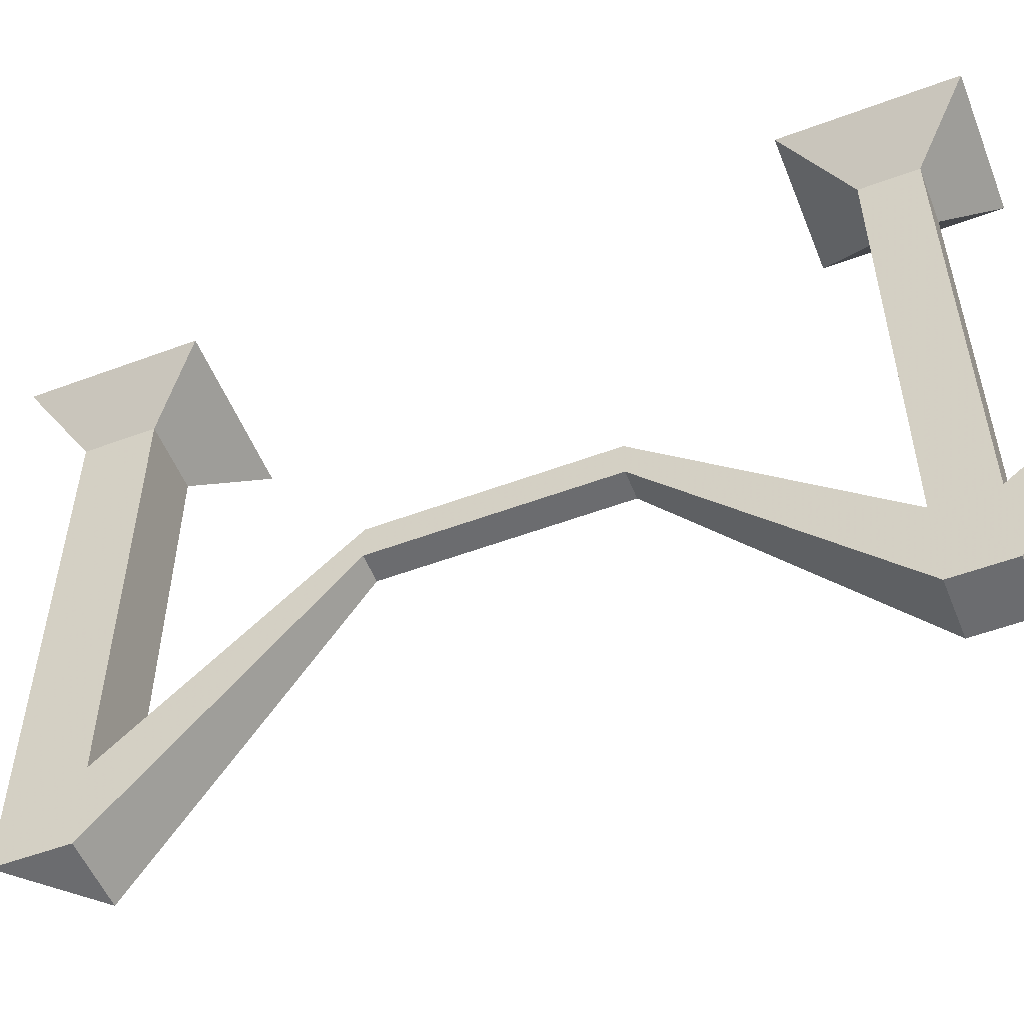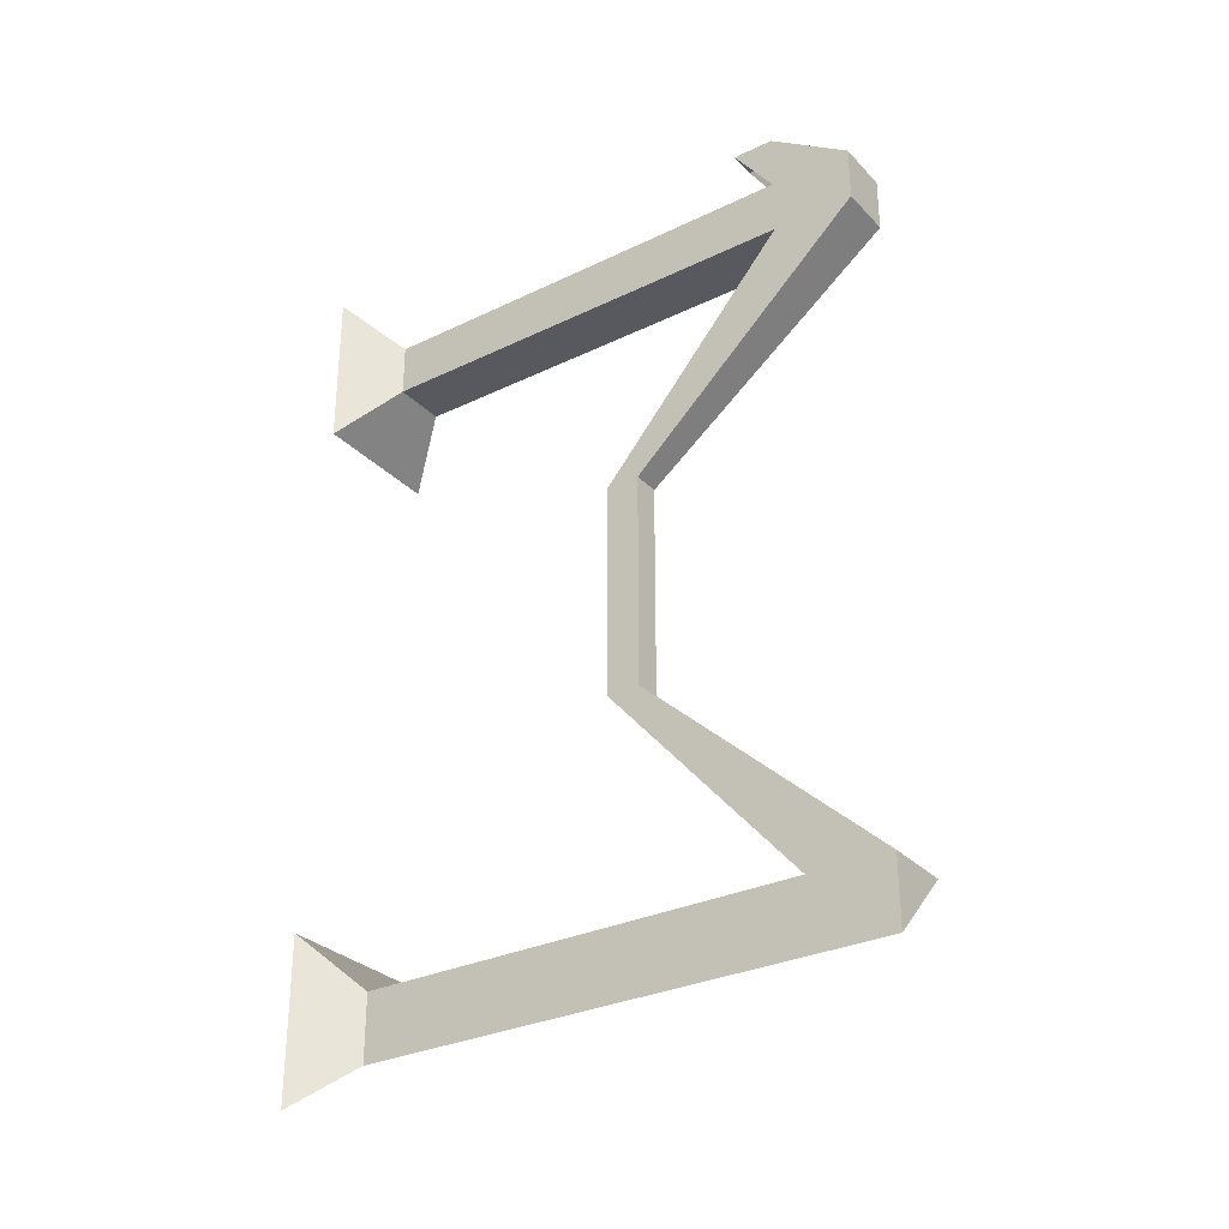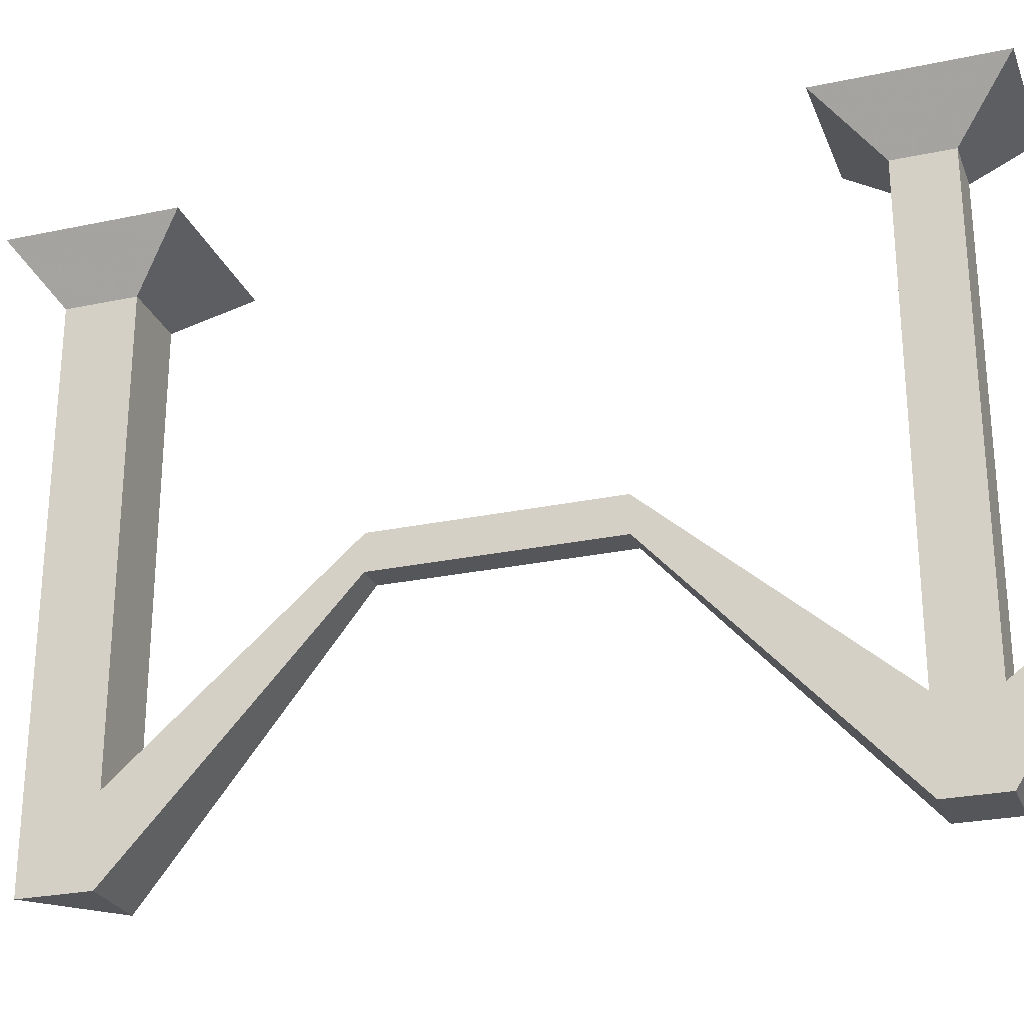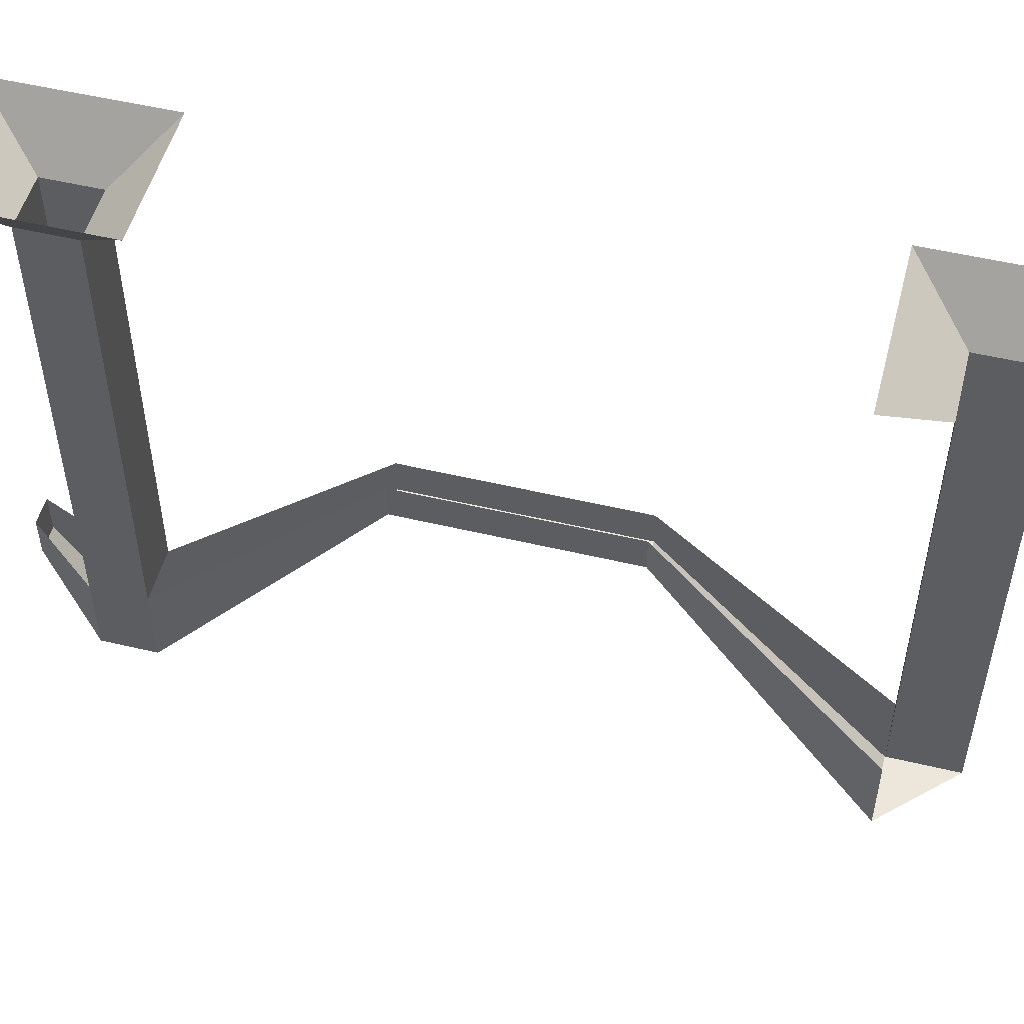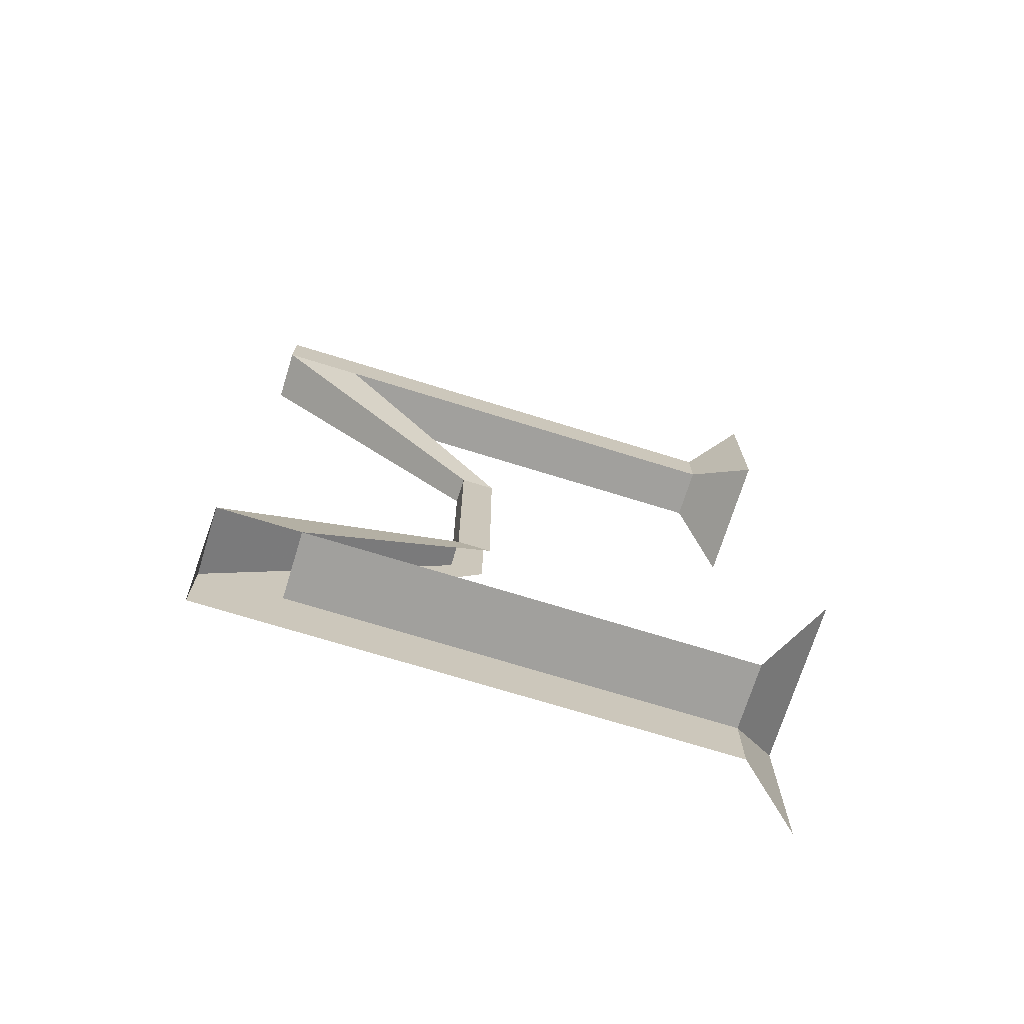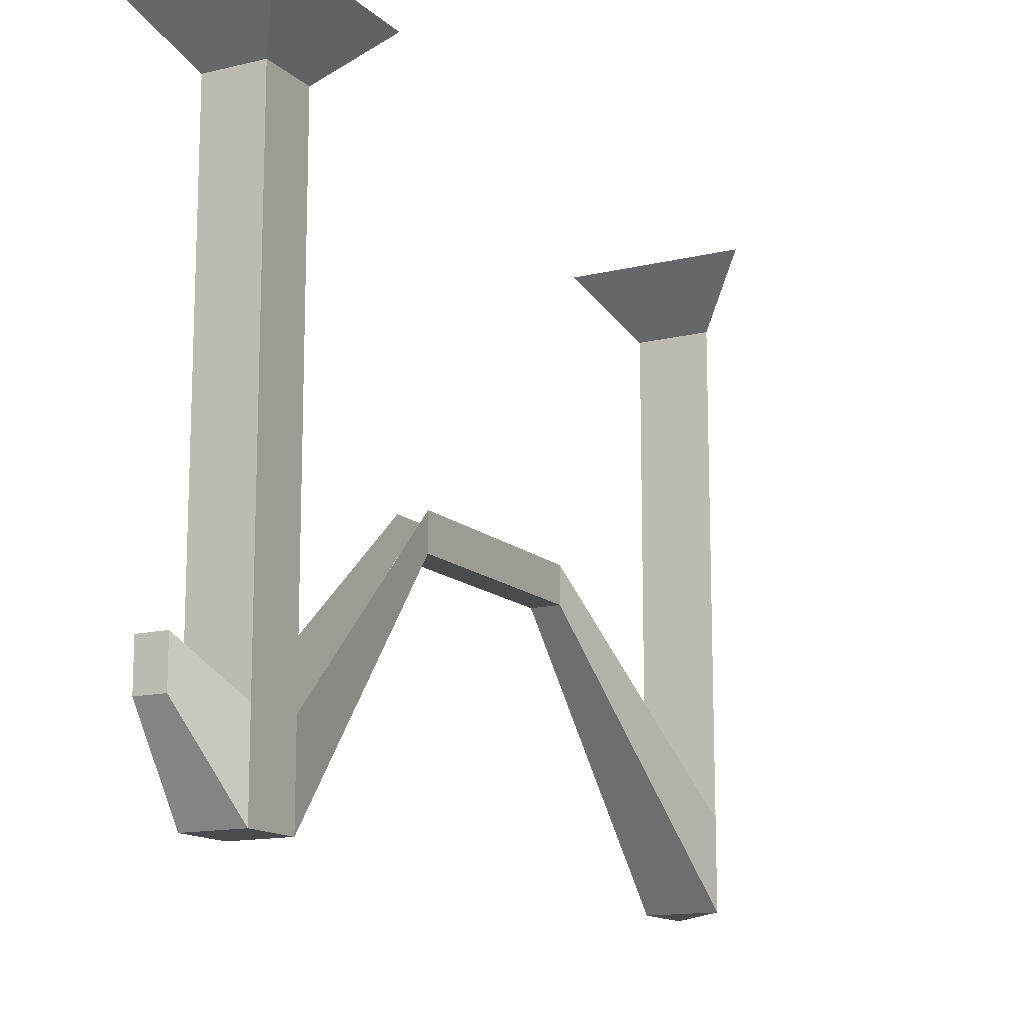
<metadata>
{"format":"obj","ext":"obj","renderer":"f3d","projection":"perspective","resolution":1024,"background":"white","views":[{"elev":-53.7,"azim":-68.3,"up":"+Y"},{"elev":-30.3,"azim":-55.1,"up":"+Z"},{"elev":-26.0,"azim":-71.4,"up":"+Y"},{"elev":51.8,"azim":104.5,"up":"+Y"},{"elev":-71.7,"azim":72.8,"up":"+Z"},{"elev":-13.8,"azim":28.4,"up":"+Y"}]}
</metadata>
<code>
v -0.4219 -0.3984 -0.125
v -0.4219 -0.3594 -0.125
v -0.4219 -0.3594 0.125
v -0.4219 -0.3984 0.125
v -0.4531 -0.3984 -0.125
v -0.4531 -0.6719 -0.375
v -0.375 -0.6719 -0.375
v -0.375 -0.5781 -0.375
v -0.4531 -0.3984 0.125
v -0.4531 -0.3594 0.125
v -0.4531 -0.3594 -0.125
v -0.3906 -0.6719 0.375
v -0.4531 -0.6719 0.375
v -0.4531 -0.5781 0.375
v -0.4531 -0.6719 0.4375
v -0.4531 -0.5781 0.4375
v -0.4531 -0.0625 0.4375
v -0.4531 -0.0625 0.375
v -0.3906 -0.5781 0.375
v -0.3906 -0.0625 0.375
v -0.3906 -0.5781 0.4375
v -0.5 0 0.5
v -0.5 0 0.3125
v -0.3438 0 0.3125
v -0.3906 -0.0625 0.4375
v -0.3438 0 0.5
v -0.4531 -0.5781 0.5
v -0.4531 -0.5312 0.5
v -0.4219 -0.5781 0.5
v -0.4219 -0.5312 0.5
v -0.3906 -0.6719 0.4375
v -0.4531 -0.5781 -0.375
v -0.4531 -0.6719 -0.4531
v -0.4219 -0.6719 -0.4219
v -0.4531 -0.0625 -0.375
v -0.4531 -0.0625 -0.4531
v -0.4531 -0.5781 -0.4531
v -0.375 -0.0625 -0.375
v -0.3125 0 -0.3125
v -0.5 0 -0.3125
v -0.5 0 -0.5
f 1 2 3
f 1 3 4
f 1 4 5
f 1 5 6
f 1 6 7
f 1 7 2
f 2 7 8
f 9 10 11
f 9 11 5
f 9 5 4
f 9 4 12
f 9 12 13
f 9 13 10
f 10 13 14
f 19 12 4
f 19 4 3
f 16 15 27
f 16 27 28
f 28 27 29
f 28 29 30
f 30 29 31
f 30 31 21
f 15 31 29
f 15 29 27
f 32 6 5
f 32 5 11
f 14 13 15
f 14 15 16
f 14 16 17
f 14 17 18
f 14 18 19
f 19 18 20
f 19 20 21
f 19 21 12
f 18 17 22
f 18 22 23
f 18 23 20
f 20 23 24
f 20 24 25
f 20 25 21
f 21 25 16
f 16 25 17
f 17 25 26
f 17 26 22
f 25 24 26
f 21 31 12
f 12 31 15
f 12 15 13
f 6 33 34
f 6 34 7
f 35 36 37
f 35 37 32
f 35 32 38
f 35 38 39
f 35 39 40
f 35 40 36
f 36 40 41
f 38 32 8
f 37 33 6
f 37 6 32

</code>
